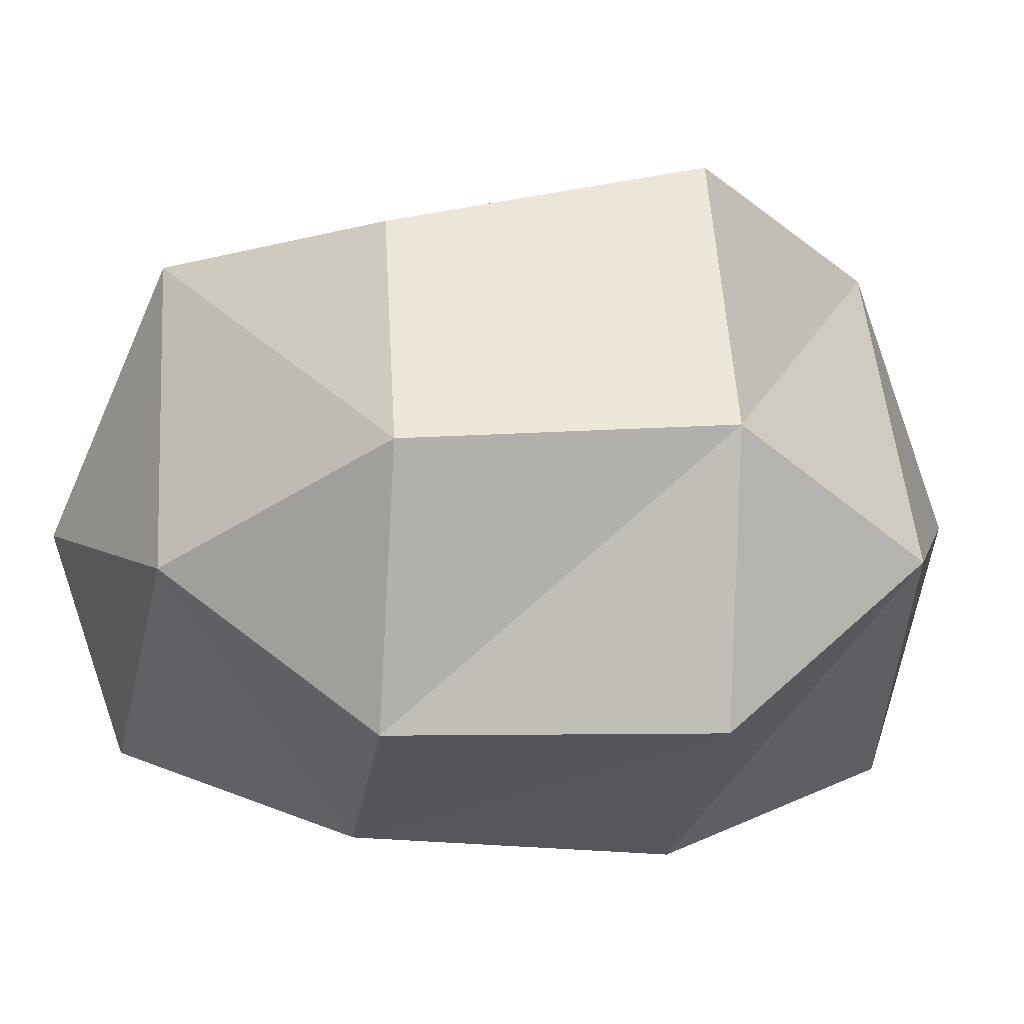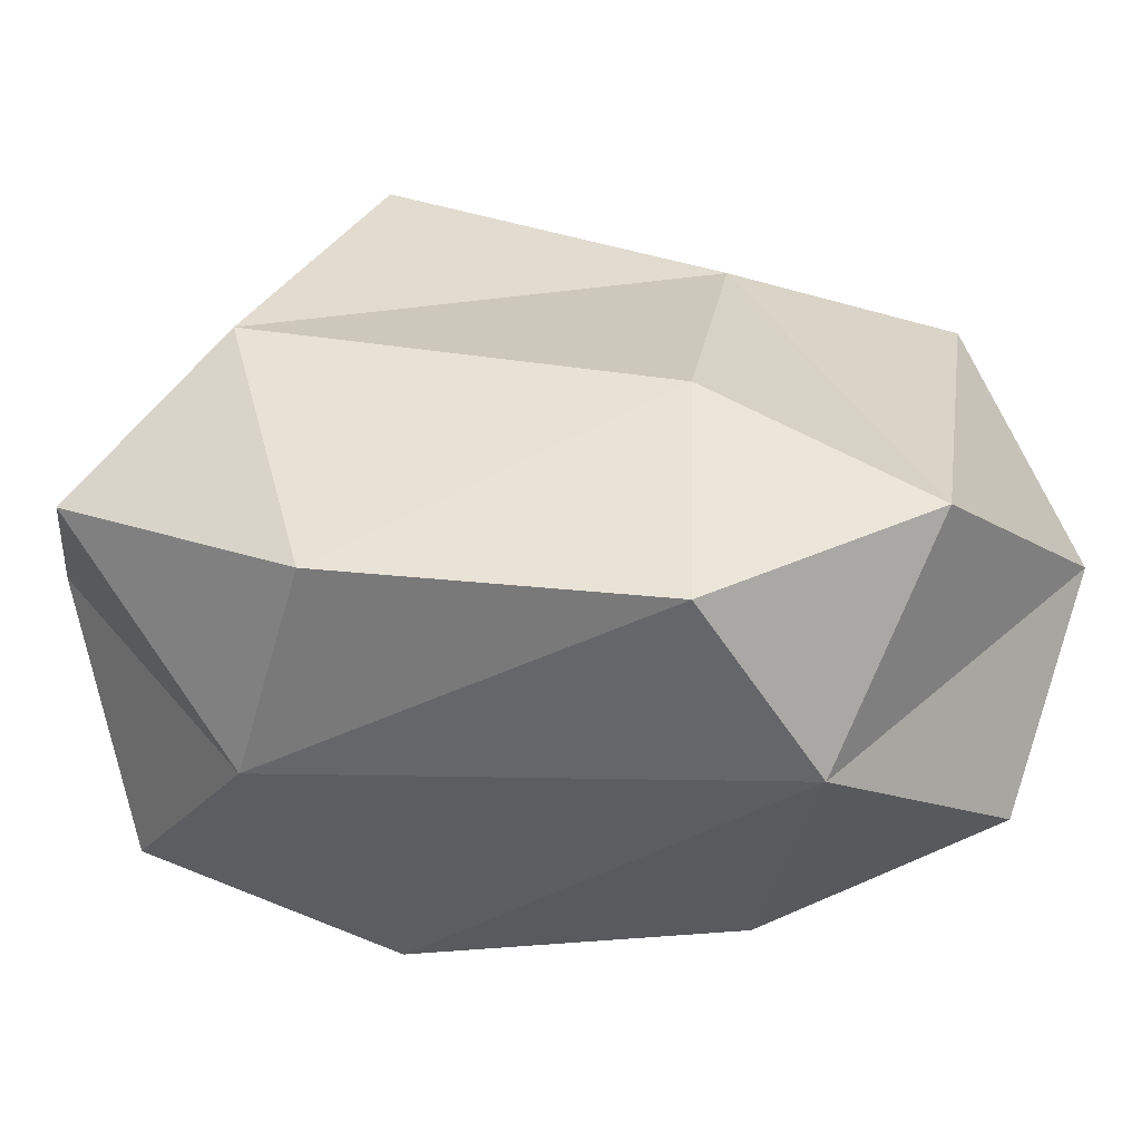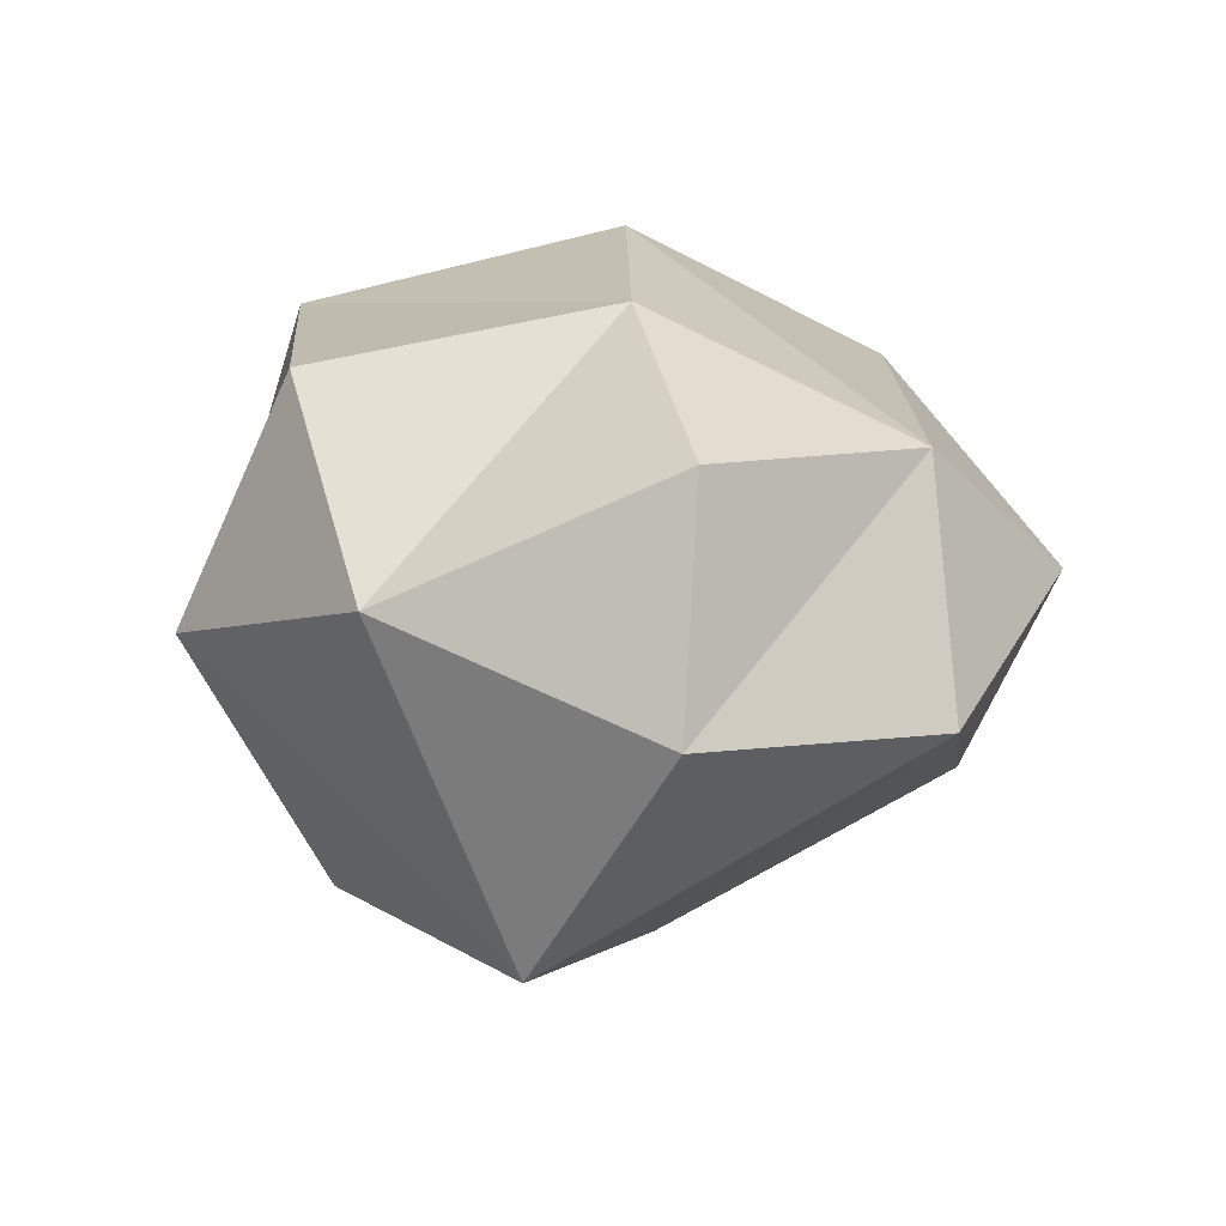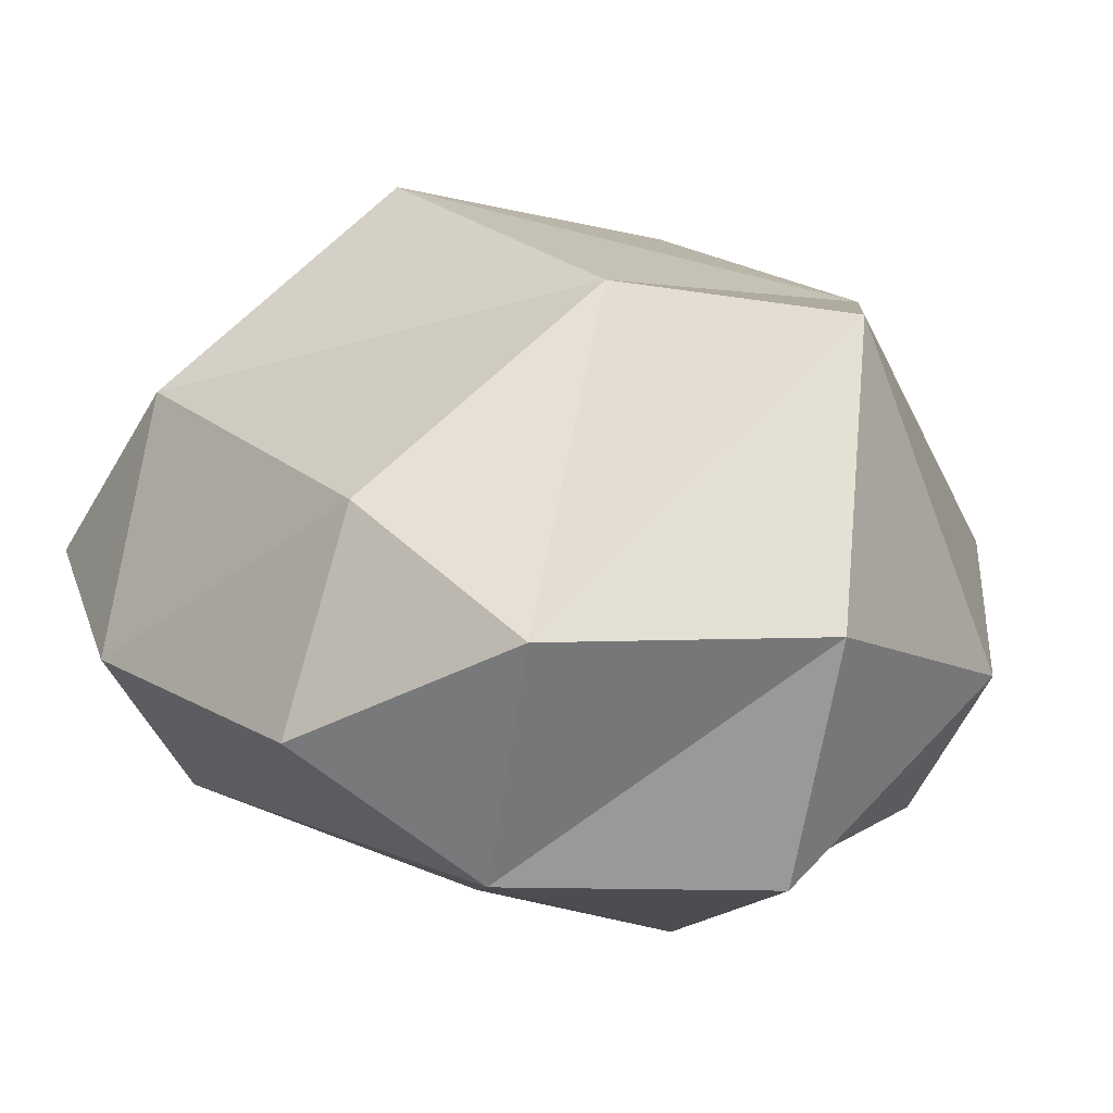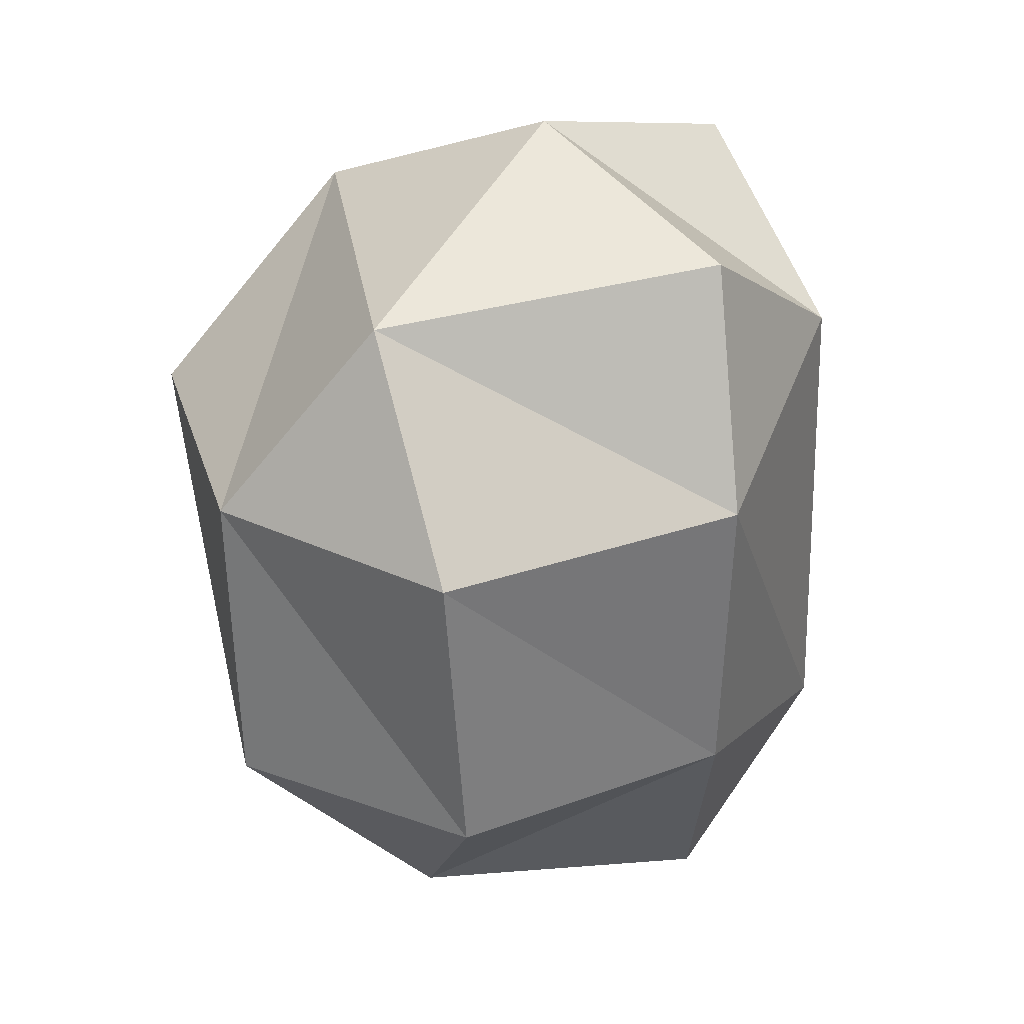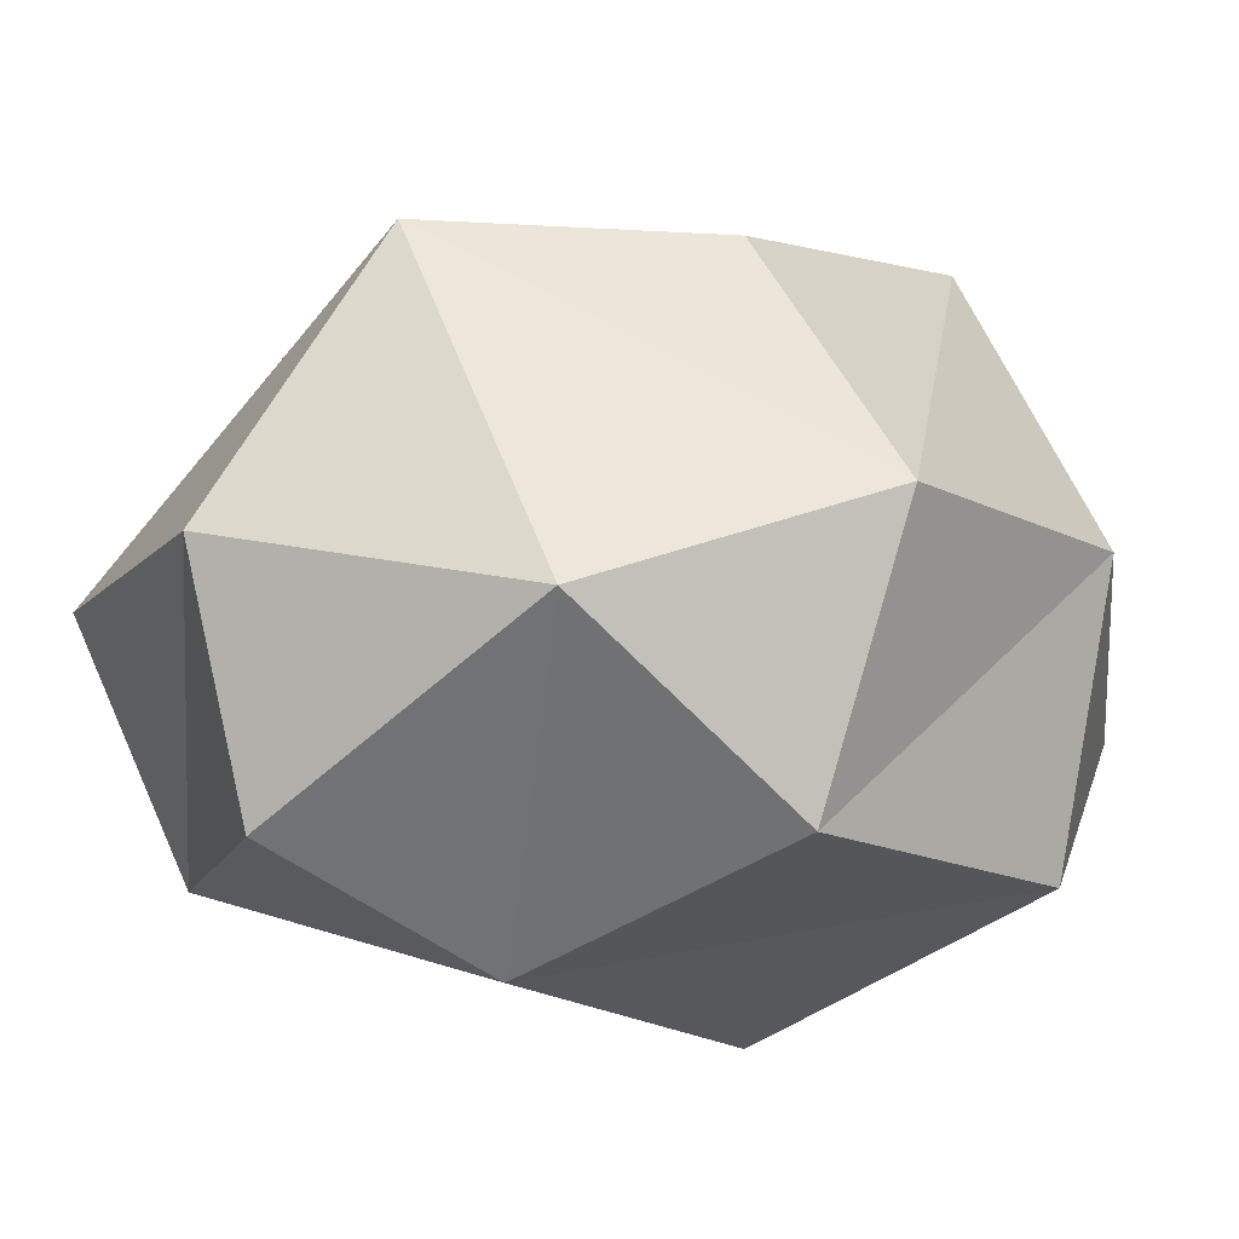
<metadata>
{"format":"obj","ext":"obj","renderer":"f3d","projection":"perspective","resolution":1024,"background":"white","views":[{"elev":-8.4,"azim":-97.7,"up":"+Y"},{"elev":-13.2,"azim":98.4,"up":"+Y"},{"elev":-73.3,"azim":-4.6,"up":"+Z"},{"elev":5.5,"azim":143.5,"up":"+Y"},{"elev":31.2,"azim":-43.8,"up":"+Z"},{"elev":-15.7,"azim":-142.7,"up":"+Y"}]}
</metadata>
<code>
g stone-round_brown
v -0.456 0.1876 -1.005
v 0.06156 1.237 -1.005
v -1.035 0.4991 -0.3466
v 1.193 0.9883 0.968
v 0.4492 1.333 -0.3346
v 1.308 0.7403 -0.3155
v 0.06156 1.237 -1.005
v 1.197 0.4081 -0.9867
v 0.4492 1.333 -0.3346
v 1.092 -0.2447 0.9472
v 1.081 -0.3031 -0.636
v 0.2036 -0.6474 0.6704
v 1.197 0.4081 -0.9867
v 1.081 -0.3031 -0.636
v 1.543 0.09526 -0.3349
v 0.4299 0.4022 -1.349
v 0.06156 1.237 -1.005
v -0.456 0.1876 -1.005
v 1.092 -0.2447 0.9472
v 1.543 0.09526 -0.3349
v 1.081 -0.3031 -0.636
v -0.6063 0.2276 1.32
v 0.1166 1.278 1.329
v 0.4024 0.481 1.679
v 1.544 0.2128 0.6898
v 1.543 0.09526 -0.3349
v 1.092 -0.2447 0.9472
v 0.2036 -0.6474 0.6704
v 1.081 -0.3031 -0.636
v 0.2208 -0.5943 -0.3598
v 0.4918 1.621 0.6819
v 0.4492 1.333 -0.3346
v 1.193 0.9883 0.968
v 0.4299 0.4022 -1.349
v 1.197 0.4081 -0.9867
v 0.06156 1.237 -1.005
v -1.014 0.5676 0.6652
v 0.1166 1.278 1.329
v -0.6063 0.2276 1.32
v 1.193 0.9883 0.968
v 1.308 0.7403 -0.3155
v 1.544 0.2128 0.6898
v 0.4299 0.4022 -1.349
v 1.081 -0.3031 -0.636
v 1.197 0.4081 -0.9867
v -0.528 1.265 -0.3326
v 0.06156 1.237 -1.005
v 0.4492 1.333 -0.3346
v -1.014 0.5676 0.6652
v -1.035 0.4991 -0.3466
v -0.5437 1.467 0.6642
v 0.4918 1.621 0.6819
v 1.193 0.9883 0.968
v 0.1166 1.278 1.329
v -0.8131 -0.314 0.6641
v -0.7371 -0.3247 -0.3566
v -1.014 0.5676 0.6652
v 0.2036 -0.6474 0.6704
v 0.2208 -0.5943 -0.3598
v -0.8131 -0.314 0.6641
v 0.4158 -0.3158 -1.112
v -0.456 0.1876 -1.005
v 0.2208 -0.5943 -0.3598
v -0.8131 -0.314 0.6641
v -0.6063 0.2276 1.32
v 0.2036 -0.6474 0.6704
v 0.1166 1.278 1.329
v 1.193 0.9883 0.968
v 0.4024 0.481 1.679
v 0.3984 -0.3526 1.42
v 1.092 -0.2447 0.9472
v 0.2036 -0.6474 0.6704
v 1.281 0.4684 1.427
v 1.092 -0.2447 0.9472
v 0.4024 0.481 1.679
v -0.5437 1.467 0.6642
v -0.528 1.265 -0.3326
v 0.4918 1.621 0.6819
v -0.7371 -0.3247 -0.3566
v -0.456 0.1876 -1.005
v -1.035 0.4991 -0.3466
v -1.014 0.5676 0.6652
v -0.7371 -0.3247 -0.3566
v -1.035 0.4991 -0.3466
v 0.4918 1.621 0.6819
v -0.528 1.265 -0.3326
v 0.4492 1.333 -0.3346
v -0.8131 -0.314 0.6641
v 0.2208 -0.5943 -0.3598
v -0.7371 -0.3247 -0.3566
v -0.5437 1.467 0.6642
v 0.1166 1.278 1.329
v -1.014 0.5676 0.6652
v -0.5437 1.467 0.6642
v -1.035 0.4991 -0.3466
v -0.528 1.265 -0.3326
v 1.544 0.2128 0.6898
v 1.308 0.7403 -0.3155
v 1.543 0.09526 -0.3349
v 1.308 0.7403 -0.3155
v 1.197 0.4081 -0.9867
v 1.543 0.09526 -0.3349
v 0.3984 -0.3526 1.42
v -0.6063 0.2276 1.32
v 0.4024 0.481 1.679
v 0.4918 1.621 0.6819
v 0.1166 1.278 1.329
v -0.5437 1.467 0.6642
v 0.4492 1.333 -0.3346
v 1.197 0.4081 -0.9867
v 1.308 0.7403 -0.3155
v 0.2208 -0.5943 -0.3598
v 1.081 -0.3031 -0.636
v 0.4158 -0.3158 -1.112
v 0.4158 -0.3158 -1.112
v 1.081 -0.3031 -0.636
v 0.4299 0.4022 -1.349
v 1.281 0.4684 1.427
v 1.193 0.9883 0.968
v 1.544 0.2128 0.6898
v 0.2208 -0.5943 -0.3598
v -0.456 0.1876 -1.005
v -0.7371 -0.3247 -0.3566
v 0.2036 -0.6474 0.6704
v -0.6063 0.2276 1.32
v 0.3984 -0.3526 1.42
v 0.4024 0.481 1.679
v 1.092 -0.2447 0.9472
v 0.3984 -0.3526 1.42
v 0.4024 0.481 1.679
v 1.193 0.9883 0.968
v 1.281 0.4684 1.427
v 1.544 0.2128 0.6898
v 1.092 -0.2447 0.9472
v 1.281 0.4684 1.427
v 0.4299 0.4022 -1.349
v -0.456 0.1876 -1.005
v 0.4158 -0.3158 -1.112
v -1.014 0.5676 0.6652
v -0.6063 0.2276 1.32
v -0.8131 -0.314 0.6641
v -1.035 0.4991 -0.3466
v 0.06156 1.237 -1.005
v -0.528 1.265 -0.3326
f 2 1 3
f 5 4 6
f 8 7 9
f 11 10 12
f 14 13 15
f 17 16 18
f 20 19 21
f 23 22 24
f 26 25 27
f 29 28 30
f 32 31 33
f 35 34 36
f 38 37 39
f 41 40 42
f 44 43 45
f 47 46 48
f 50 49 51
f 53 52 54
f 56 55 57
f 59 58 60
f 62 61 63
f 65 64 66
f 68 67 69
f 71 70 72
f 74 73 75
f 77 76 78
f 80 79 81
f 83 82 84
f 86 85 87
f 89 88 90
f 92 91 93
f 95 94 96
f 98 97 99
f 101 100 102
f 104 103 105
f 107 106 108
f 110 109 111
f 113 112 114
f 116 115 117
f 119 118 120
f 122 121 123
f 125 124 126
f 128 127 129
f 131 130 132
f 134 133 135
f 137 136 138
f 140 139 141
f 143 142 144

</code>
